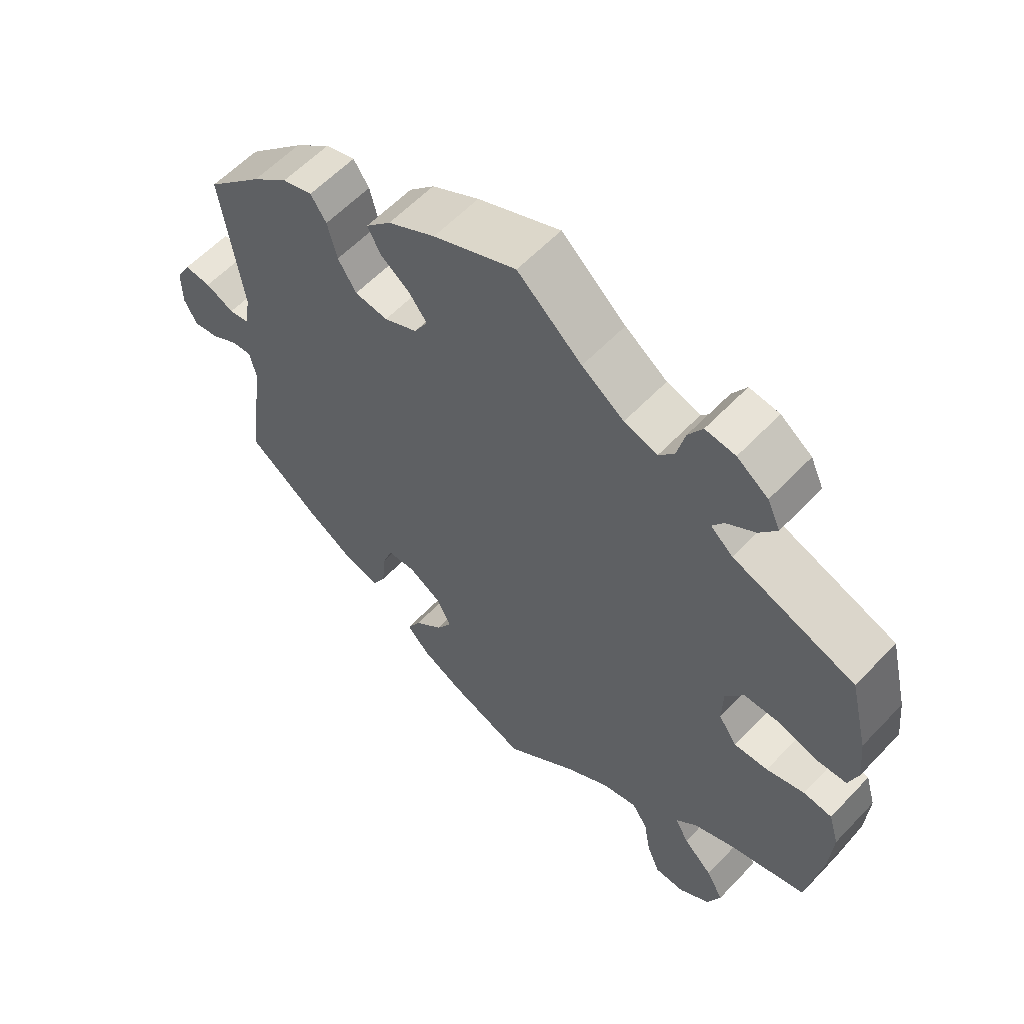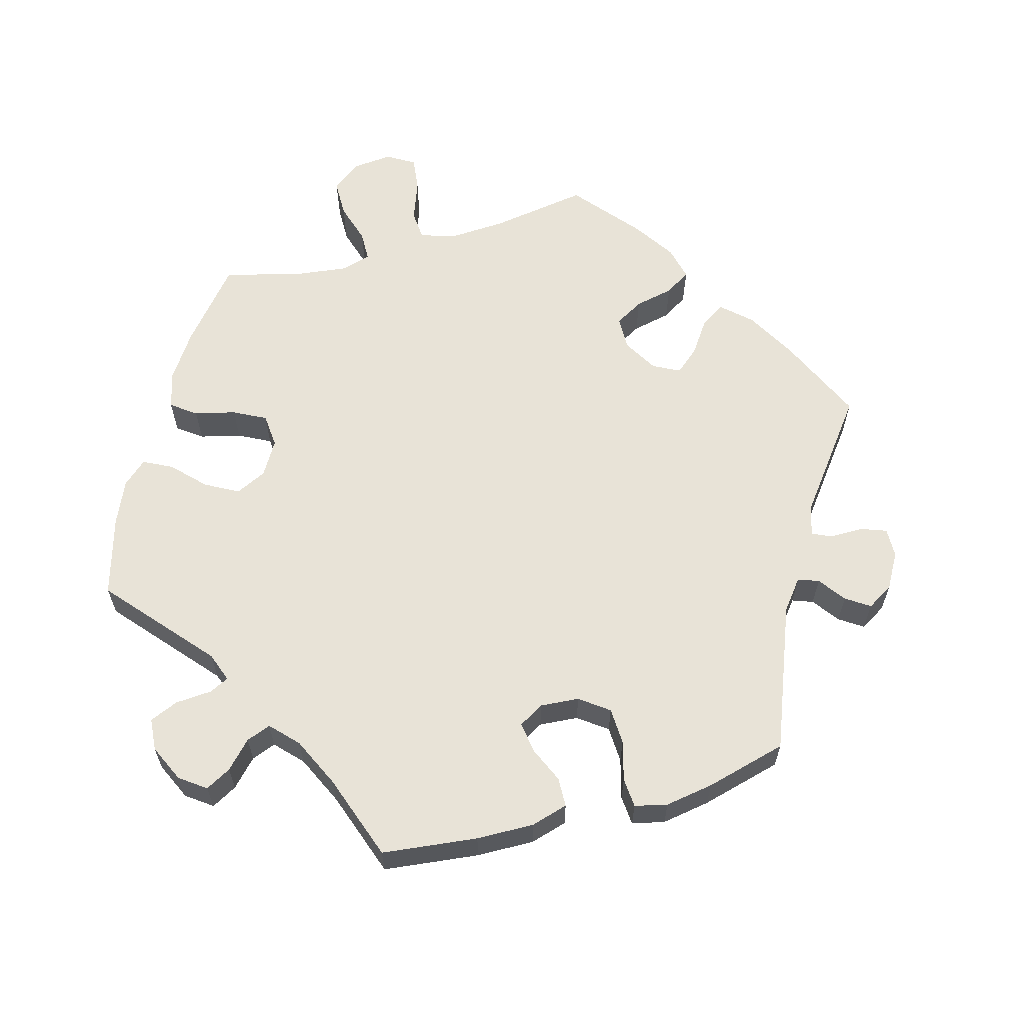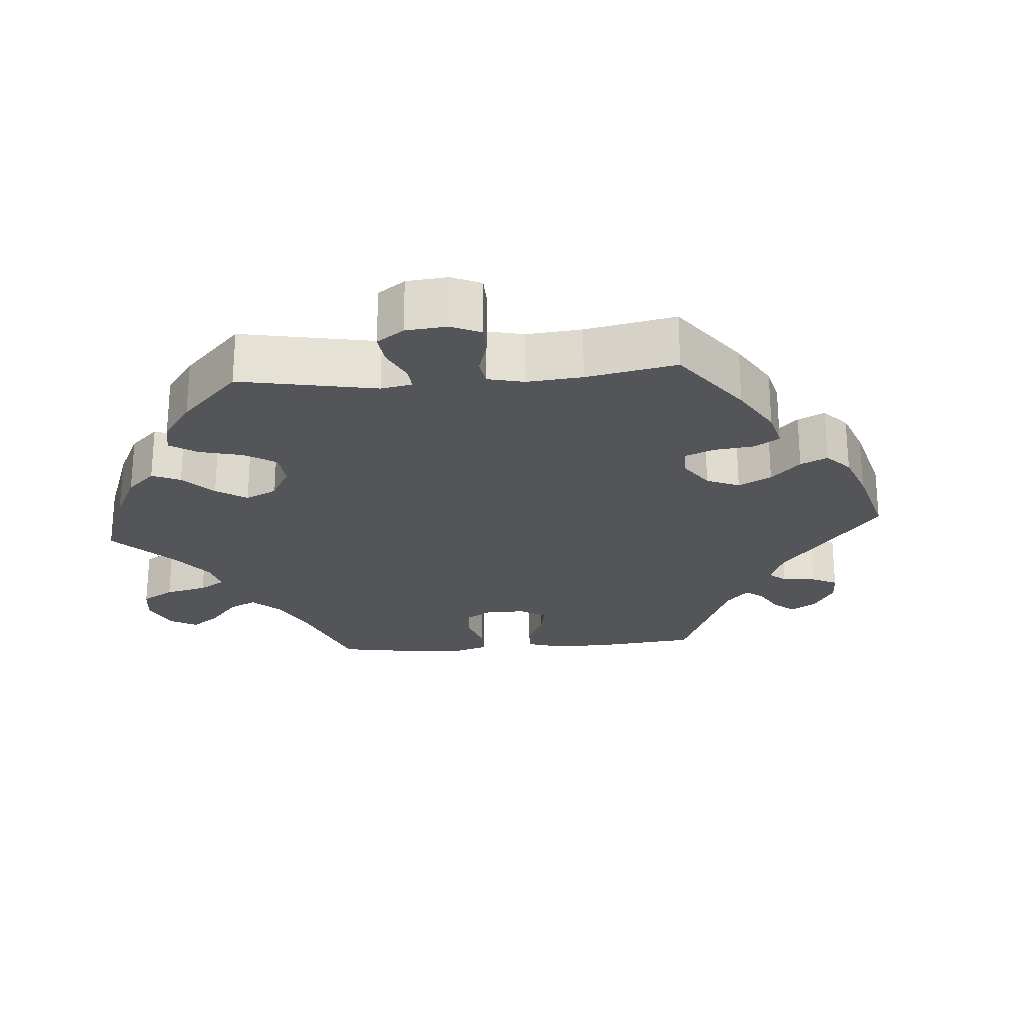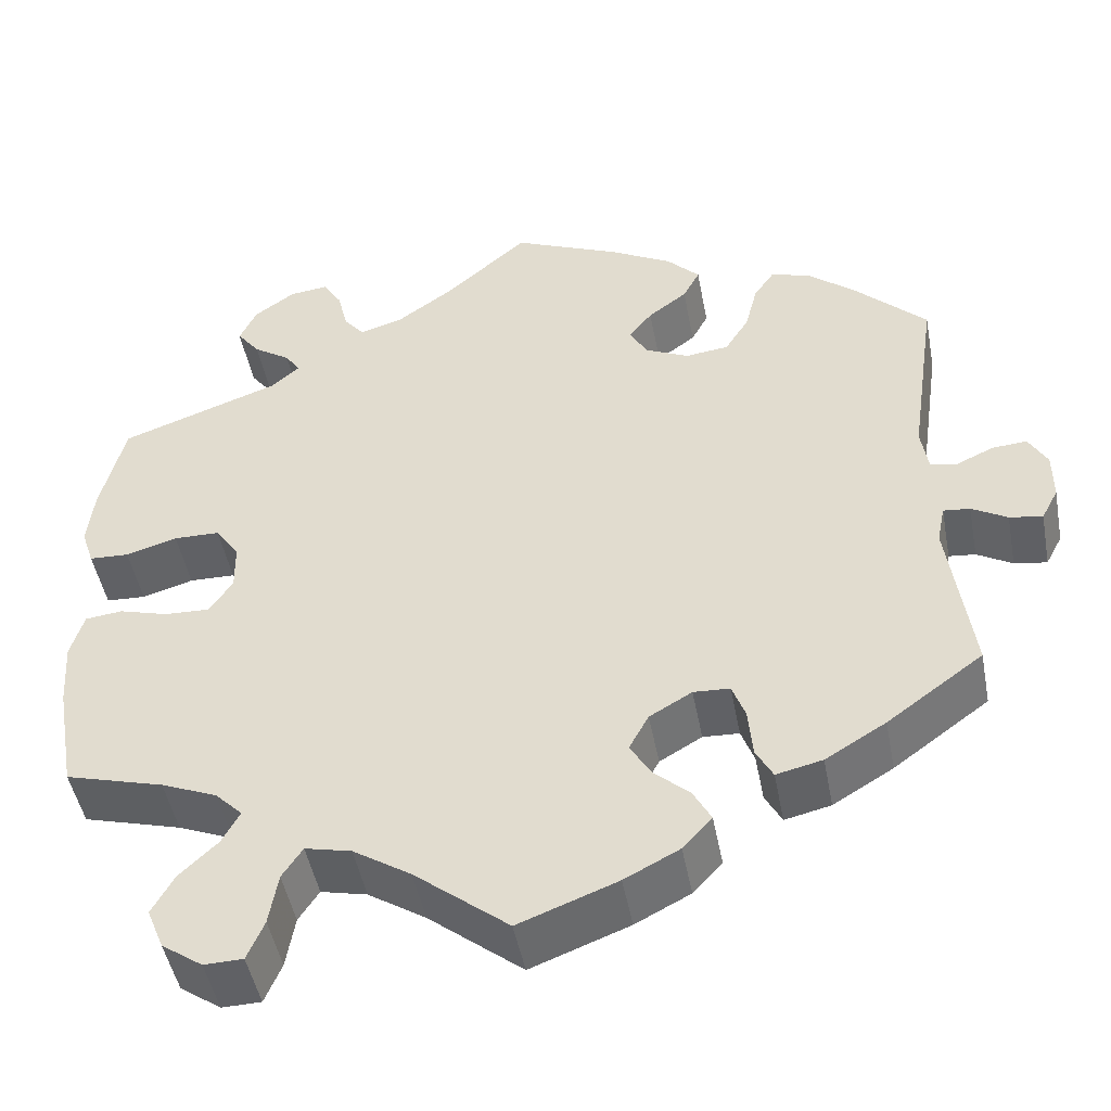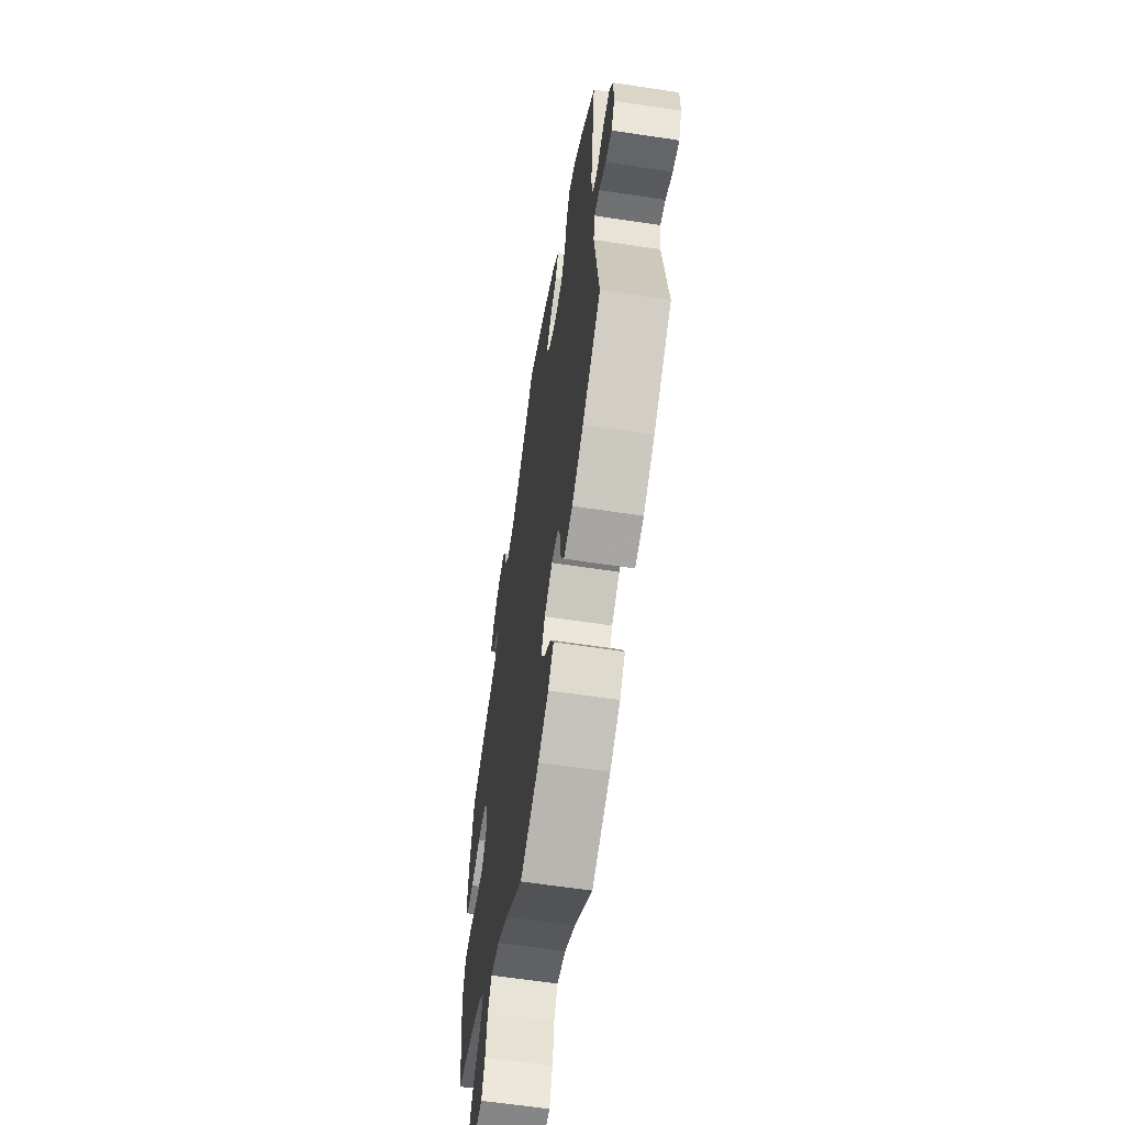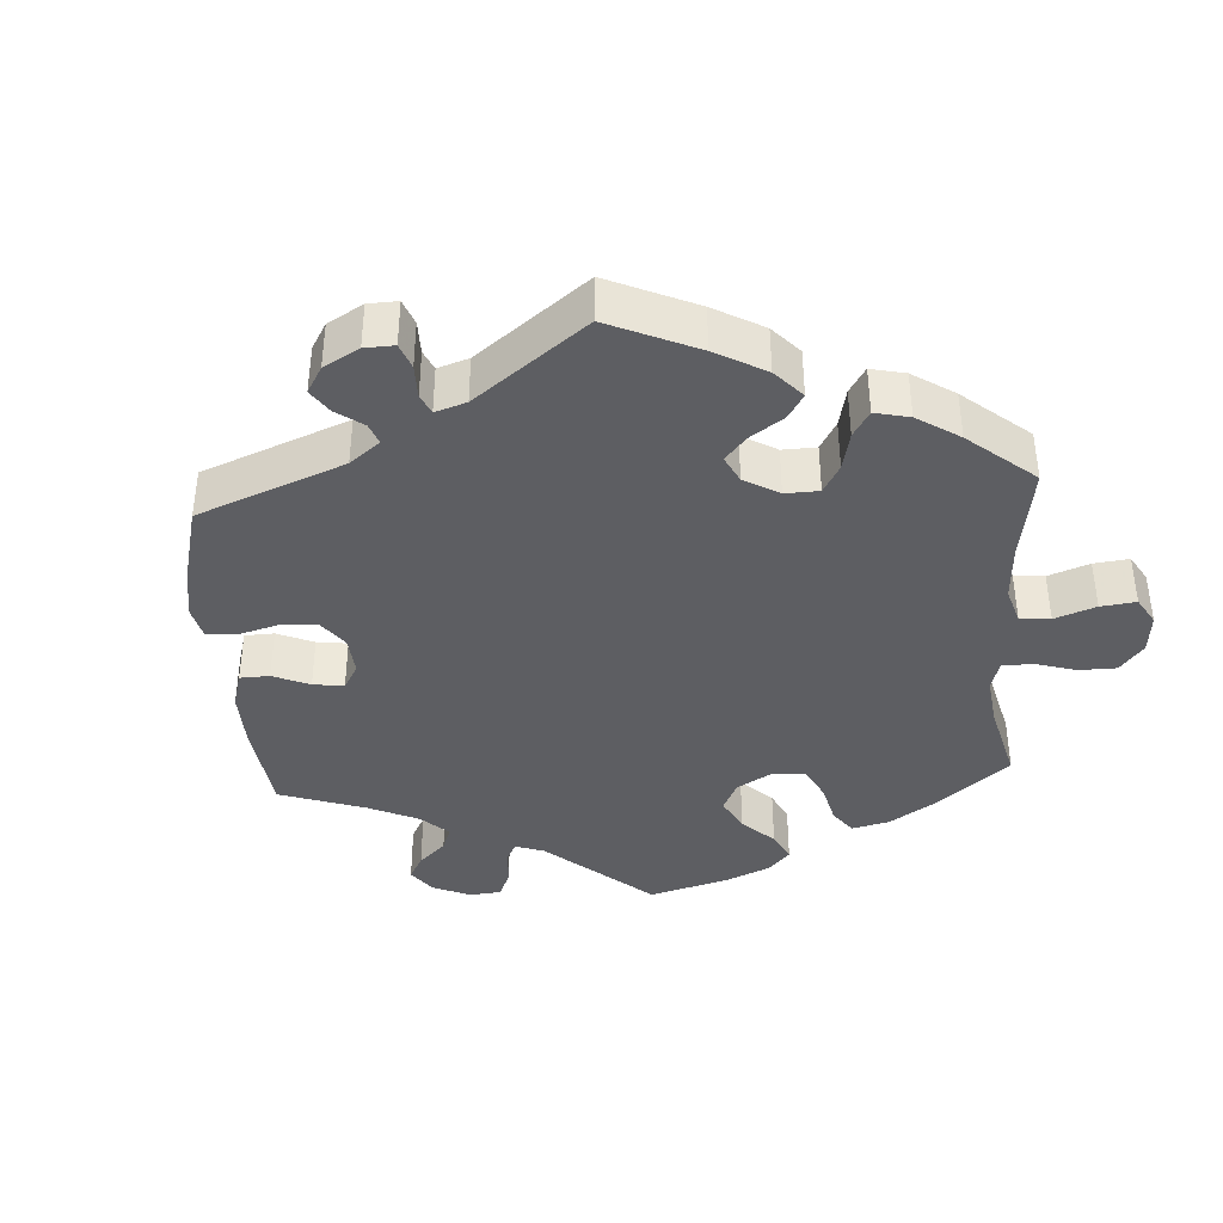
<metadata>
{"format":"obj","ext":"obj","renderer":"f3d","projection":"perspective","resolution":1024,"background":"white","views":[{"elev":58.9,"azim":-137.0,"up":"+Z"},{"elev":61.5,"azim":14.1,"up":"+Y"},{"elev":-24.0,"azim":-25.5,"up":"+Y"},{"elev":-47.7,"azim":10.7,"up":"+Z"},{"elev":-60.9,"azim":81.2,"up":"+Z"},{"elev":-39.1,"azim":123.8,"up":"+Y"}]}
</metadata>
<code>
v 0.393 0.07 -0.367
v 0.325 0.07 -0.408
v 0.273 0.07 -0.42
v 0.254 0.07 -0.385
v 0.249 0.07 -0.329
v 0.234 0.07 -0.288
v 0.193 0.07 -0.286
v 0.145 0.07 -0.314
v 0.123 0.07 -0.355
v 0.146 0.07 -0.394
v 0.187 0.07 -0.431
v 0.207 0.07 -0.468
v 0.174 0.07 -0.504
v 0.112 0.07 -0.536
v 0.001 0.07 -0.578
v -0.105 0.07 -0.493
v -0.17 0.07 -0.451
v -0.222 0.07 -0.439
v -0.245 0.07 -0.474
v -0.255 0.07 -0.533
v -0.274 0.07 -0.578
v -0.318 0.07 -0.579
v -0.364 0.07 -0.547
v -0.383 0.07 -0.5
v -0.358 0.07 -0.455
v -0.315 0.07 -0.414
v -0.295 0.07 -0.377
v -0.326 0.07 -0.346
v -0.389 0.07 -0.32
v -0.5 0.07 -0.289
v -0.522 0.07 -0.163
v -0.527 0.07 -0.087
v -0.512 0.07 -0.036
v -0.47 0.07 -0.031
v -0.414 0.07 -0.047
v -0.364 0.07 -0.049
v -0.337 0.07 -0.01
v -0.338 0.07 0.045
v -0.365 0.07 0.084
v -0.417 0.07 0.085
v -0.475 0.07 0.068
v -0.52 0.07 0.07
v -0.534 0.07 0.112
v -0.527 0.07 0.178
v -0.5 0.07 0.289
v -0.32 0.07 0.353
v -0.287 0.07 0.381
v -0.304 0.07 0.406
v -0.346 0.07 0.434
v -0.372 0.07 0.468
v -0.353 0.07 0.509
v -0.307 0.07 0.542
v -0.263 0.07 0.547
v -0.242 0.07 0.513
v -0.23 0.07 0.464
v -0.207 0.07 0.436
v -0.158 0.07 0.451
v -0.096 0.07 0.495
v -0.001 0.07 0.578
v 0.121 0.07 0.526
v 0.191 0.07 0.488
v 0.228 0.07 0.45
v 0.209 0.07 0.414
v 0.165 0.07 0.381
v 0.139 0.07 0.347
v 0.159 0.07 0.312
v 0.208 0.07 0.289
v 0.257 0.07 0.295
v 0.284 0.07 0.338
v 0.298 0.07 0.393
v 0.321 0.07 0.427
v 0.365 0.07 0.414
v 0.418 0.07 0.371
v 0.501 0.07 0.29
v 0.47 0.07 0.077
v 0.478 0.07 0.025
v 0.508 0.07 0.02
v 0.55 0.07 0.039
v 0.589 0.07 0.042
v 0.61 0.07 0.005
v 0.61 0.07 -0.051
v 0.591 0.07 -0.087
v 0.554 0.07 -0.081
v 0.514 0.07 -0.058
v 0.484 0.07 -0.055
v 0.475 0.07 -0.099
v 0.501 0.07 -0.288
v 0.393 0 -0.367
v 0.325 0 -0.408
v 0.273 0 -0.42
v 0.254 0 -0.385
v 0.249 0 -0.329
v 0.234 0 -0.288
v 0.193 0 -0.286
v 0.145 0 -0.314
v 0.123 0 -0.355
v 0.146 0 -0.394
v 0.187 0 -0.431
v 0.207 0 -0.468
v 0.174 0 -0.504
v 0.112 0 -0.536
v 0.001 0 -0.578
v -0.105 0 -0.493
v -0.17 0 -0.451
v -0.222 0 -0.439
v -0.245 0 -0.474
v -0.255 0 -0.533
v -0.274 0 -0.578
v -0.318 0 -0.579
v -0.364 0 -0.547
v -0.383 0 -0.5
v -0.358 0 -0.455
v -0.315 0 -0.414
v -0.295 0 -0.377
v -0.326 0 -0.346
v -0.389 0 -0.32
v -0.5 0 -0.289
v -0.522 0 -0.163
v -0.527 0 -0.087
v -0.512 0 -0.036
v -0.47 0 -0.031
v -0.414 0 -0.047
v -0.364 0 -0.049
v -0.337 0 -0.01
v -0.338 0 0.045
v -0.365 0 0.084
v -0.417 0 0.085
v -0.475 0 0.068
v -0.52 0 0.07
v -0.534 0 0.112
v -0.527 0 0.178
v -0.5 0 0.289
v -0.32 0 0.353
v -0.287 0 0.381
v -0.304 0 0.406
v -0.346 0 0.434
v -0.372 0 0.468
v -0.353 0 0.509
v -0.307 0 0.542
v -0.263 0 0.547
v -0.242 0 0.513
v -0.23 0 0.464
v -0.207 0 0.436
v -0.158 0 0.451
v -0.096 0 0.495
v -0.001 0 0.578
v 0.121 0 0.526
v 0.191 0 0.488
v 0.228 0 0.45
v 0.209 0 0.414
v 0.165 0 0.381
v 0.139 0 0.347
v 0.159 0 0.312
v 0.208 0 0.289
v 0.257 0 0.295
v 0.284 0 0.338
v 0.298 0 0.393
v 0.321 0 0.427
v 0.365 0 0.414
v 0.418 0 0.371
v 0.501 0 0.29
v 0.47 0 0.077
v 0.478 0 0.025
v 0.508 0 0.02
v 0.55 0 0.039
v 0.589 0 0.042
v 0.61 0 0.005
v 0.61 0 -0.051
v 0.591 0 -0.087
v 0.554 0 -0.081
v 0.514 0 -0.058
v 0.484 0 -0.055
v 0.475 0 -0.099
v 0.501 0 -0.288
f 86 87 1 2
f 85 86 2 3
f 81 82 83 84
f 81 84 85
f 80 81 85
f 77 78 79 80
f 77 80 85
f 76 77 85 3
f 72 73 74 75
f 69 70 71 72
f 68 69 72 75
f 67 68 75 76
f 61 62 63 64
f 61 64 65
f 58 59 60 61
f 57 58 61 65
f 56 57 65 66
f 52 53 54 55
f 52 55 56
f 51 52 56
f 48 49 50 51
f 47 48 51 56
f 46 47 56 66
f 40 41 42 43
f 39 40 43 44
f 32 33 34 35
f 32 35 36
f 29 30 31 32
f 28 29 32 36
f 27 28 36 37
f 23 24 25 26
f 23 26 27
f 22 23 27
f 19 20 21 22
f 18 19 22 27
f 17 18 27 37
f 13 14 15 16
f 10 11 12 13
f 9 10 13 16
f 8 9 16 17
f 76 3 4 5
f 76 5 6
f 67 76 6 7
f 39 44 45 46
f 38 39 46 66
f 37 38 66 67
f 17 37 67
f 7 8 17 67
f 89 88 174 173
f 90 89 173 172
f 171 170 169 168
f 172 171 168
f 172 168 167
f 167 166 165 164
f 172 167 164
f 90 172 164 163
f 162 161 160 159
f 159 158 157 156
f 162 159 156 155
f 163 162 155 154
f 151 150 149 148
f 152 151 148
f 148 147 146 145
f 152 148 145 144
f 153 152 144 143
f 142 141 140 139
f 143 142 139
f 143 139 138
f 138 137 136 135
f 143 138 135 134
f 153 143 134 133
f 130 129 128 127
f 131 130 127 126
f 122 121 120 119
f 123 122 119
f 119 118 117 116
f 123 119 116 115
f 124 123 115 114
f 113 112 111 110
f 114 113 110
f 114 110 109
f 109 108 107 106
f 114 109 106 105
f 124 114 105 104
f 103 102 101 100
f 100 99 98 97
f 103 100 97 96
f 104 103 96 95
f 92 91 90 163
f 93 92 163
f 94 93 163 154
f 133 132 131 126
f 153 133 126 125
f 154 153 125 124
f 154 124 104
f 154 104 95 94
f 1 88 89 2
f 2 89 90 3
f 3 90 91 4
f 4 91 92 5
f 5 92 93 6
f 6 93 94 7
f 7 94 95 8
f 8 95 96 9
f 9 96 97 10
f 10 97 98 11
f 11 98 99 12
f 12 99 100 13
f 13 100 101 14
f 14 101 102 15
f 15 102 103 16
f 16 103 104 17
f 17 104 105 18
f 18 105 106 19
f 19 106 107 20
f 20 107 108 21
f 21 108 109 22
f 22 109 110 23
f 23 110 111 24
f 24 111 112 25
f 25 112 113 26
f 26 113 114 27
f 27 114 115 28
f 28 115 116 29
f 29 116 117 30
f 30 117 118 31
f 31 118 119 32
f 32 119 120 33
f 33 120 121 34
f 34 121 122 35
f 35 122 123 36
f 36 123 124 37
f 37 124 125 38
f 38 125 126 39
f 39 126 127 40
f 40 127 128 41
f 41 128 129 42
f 42 129 130 43
f 43 130 131 44
f 44 131 132 45
f 45 132 133 46
f 46 133 134 47
f 47 134 135 48
f 48 135 136 49
f 49 136 137 50
f 50 137 138 51
f 51 138 139 52
f 52 139 140 53
f 53 140 141 54
f 54 141 142 55
f 55 142 143 56
f 56 143 144 57
f 57 144 145 58
f 58 145 146 59
f 59 146 147 60
f 60 147 148 61
f 61 148 149 62
f 62 149 150 63
f 63 150 151 64
f 64 151 152 65
f 65 152 153 66
f 66 153 154 67
f 67 154 155 68
f 68 155 156 69
f 69 156 157 70
f 70 157 158 71
f 71 158 159 72
f 72 159 160 73
f 73 160 161 74
f 74 161 162 75
f 75 162 163 76
f 76 163 164 77
f 77 164 165 78
f 78 165 166 79
f 79 166 167 80
f 80 167 168 81
f 81 168 169 82
f 82 169 170 83
f 83 170 171 84
f 84 171 172 85
f 85 172 173 86
f 86 173 174 87
f 87 174 88 1

</code>
